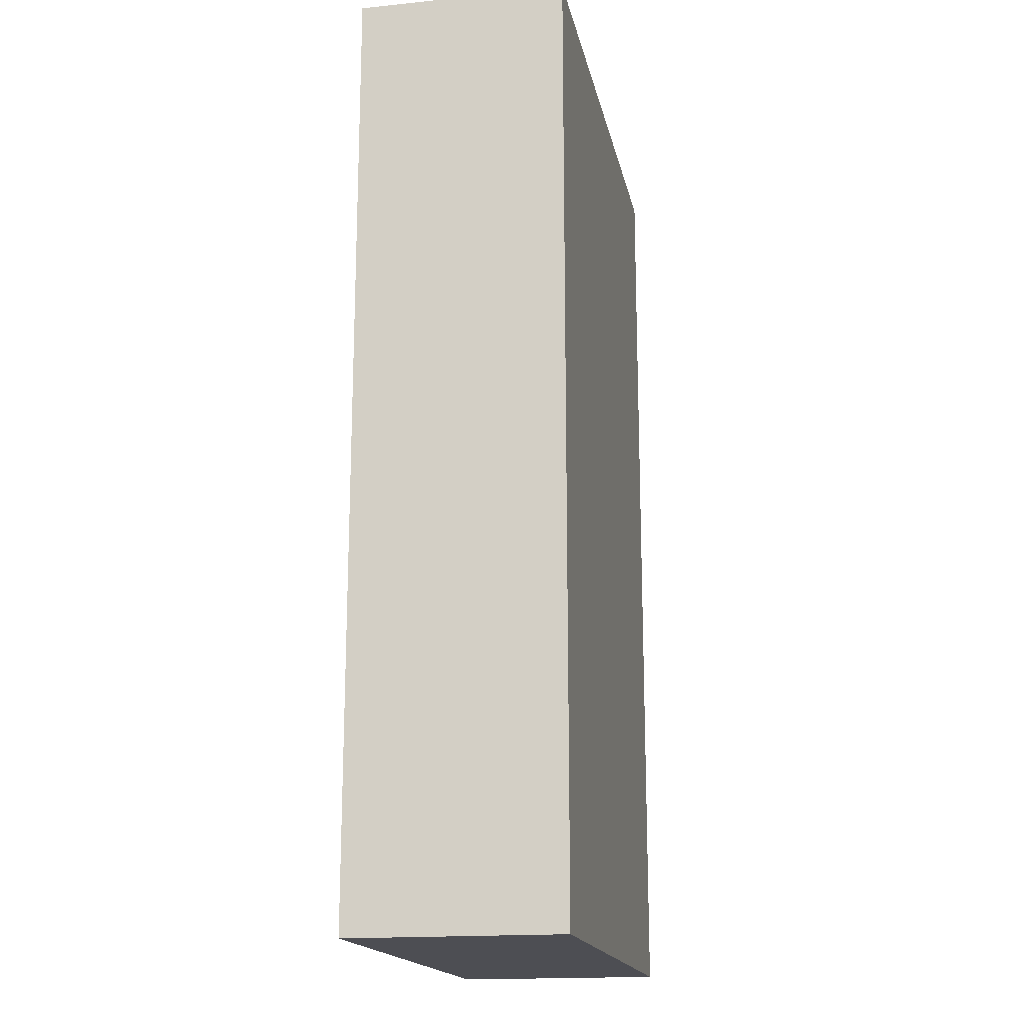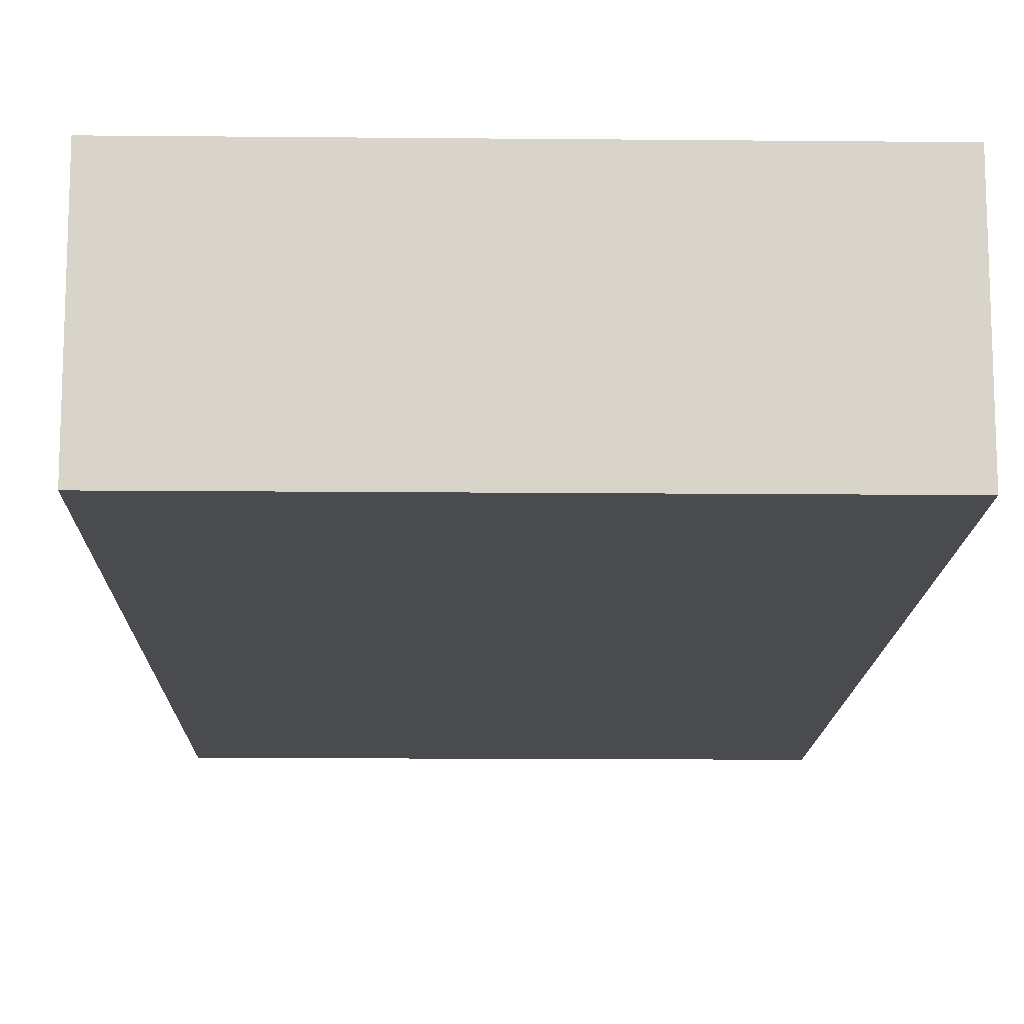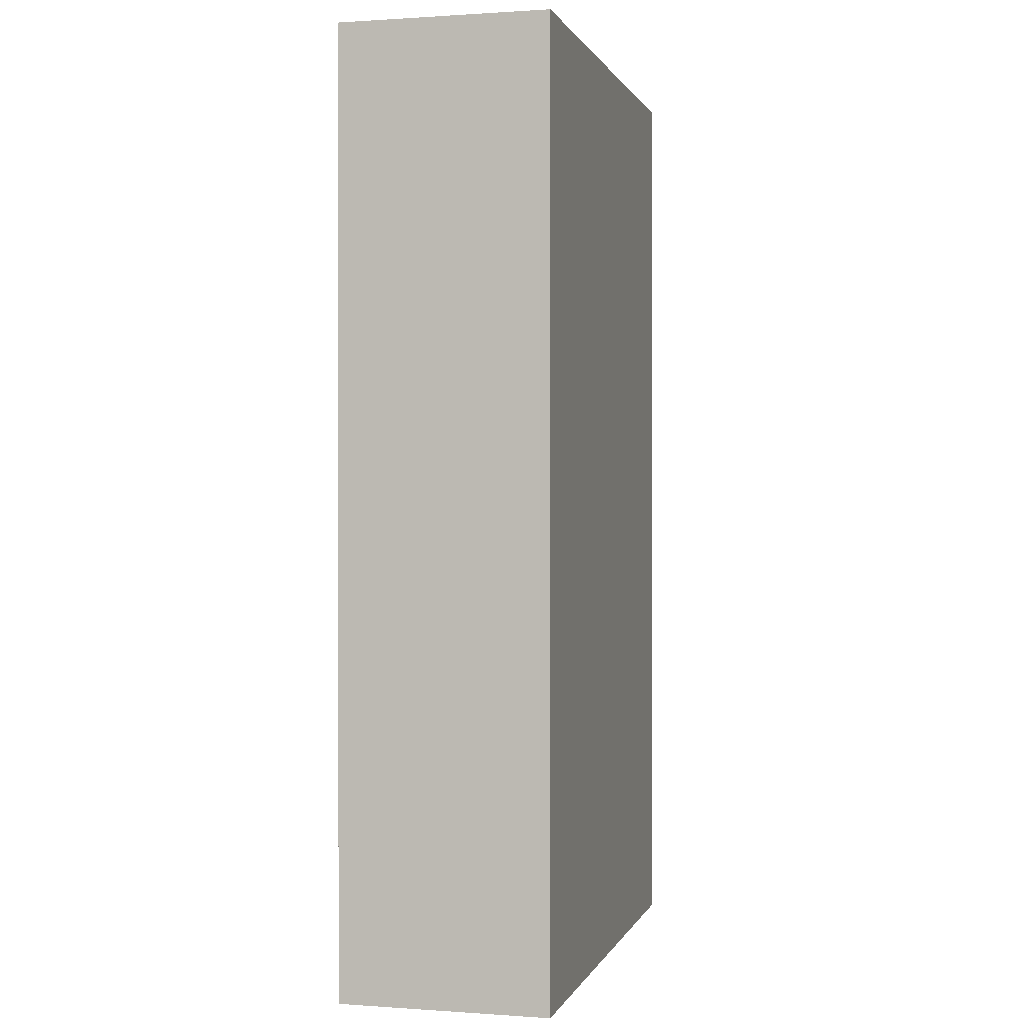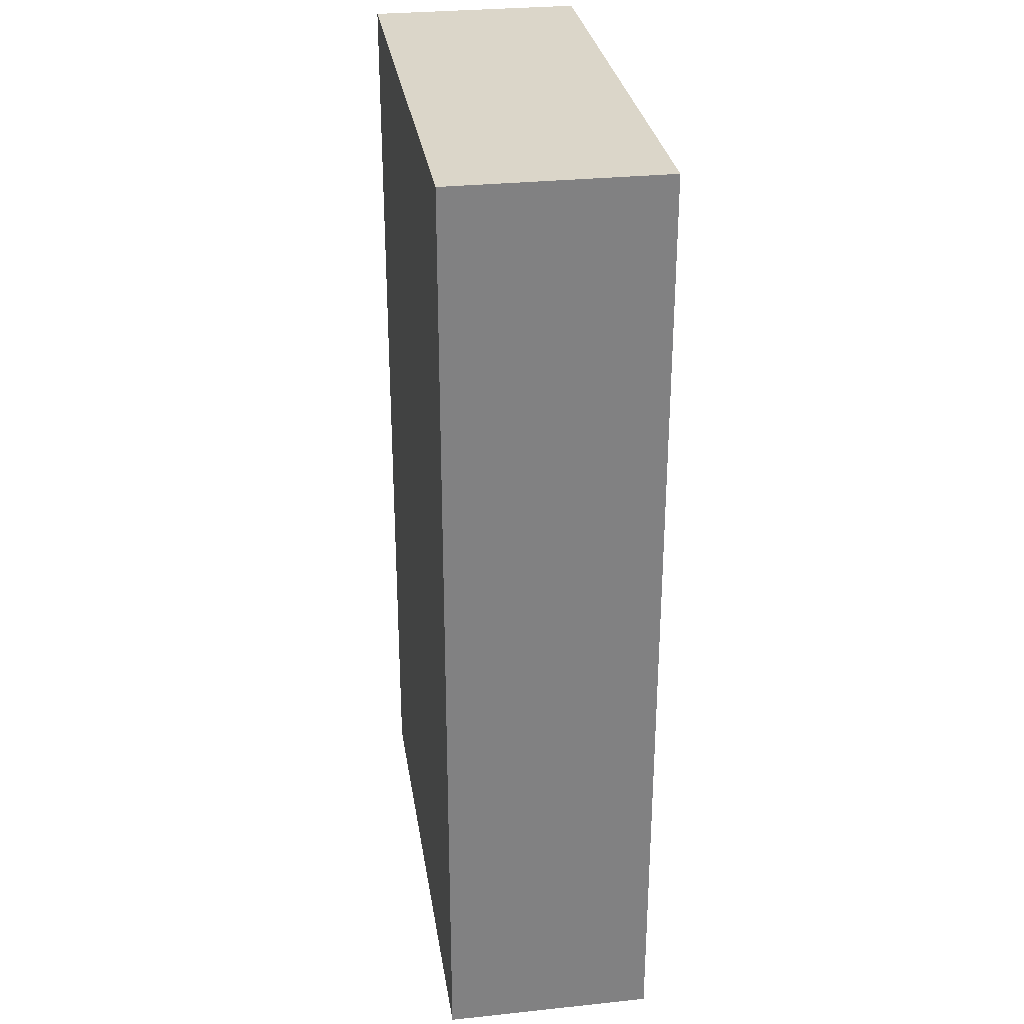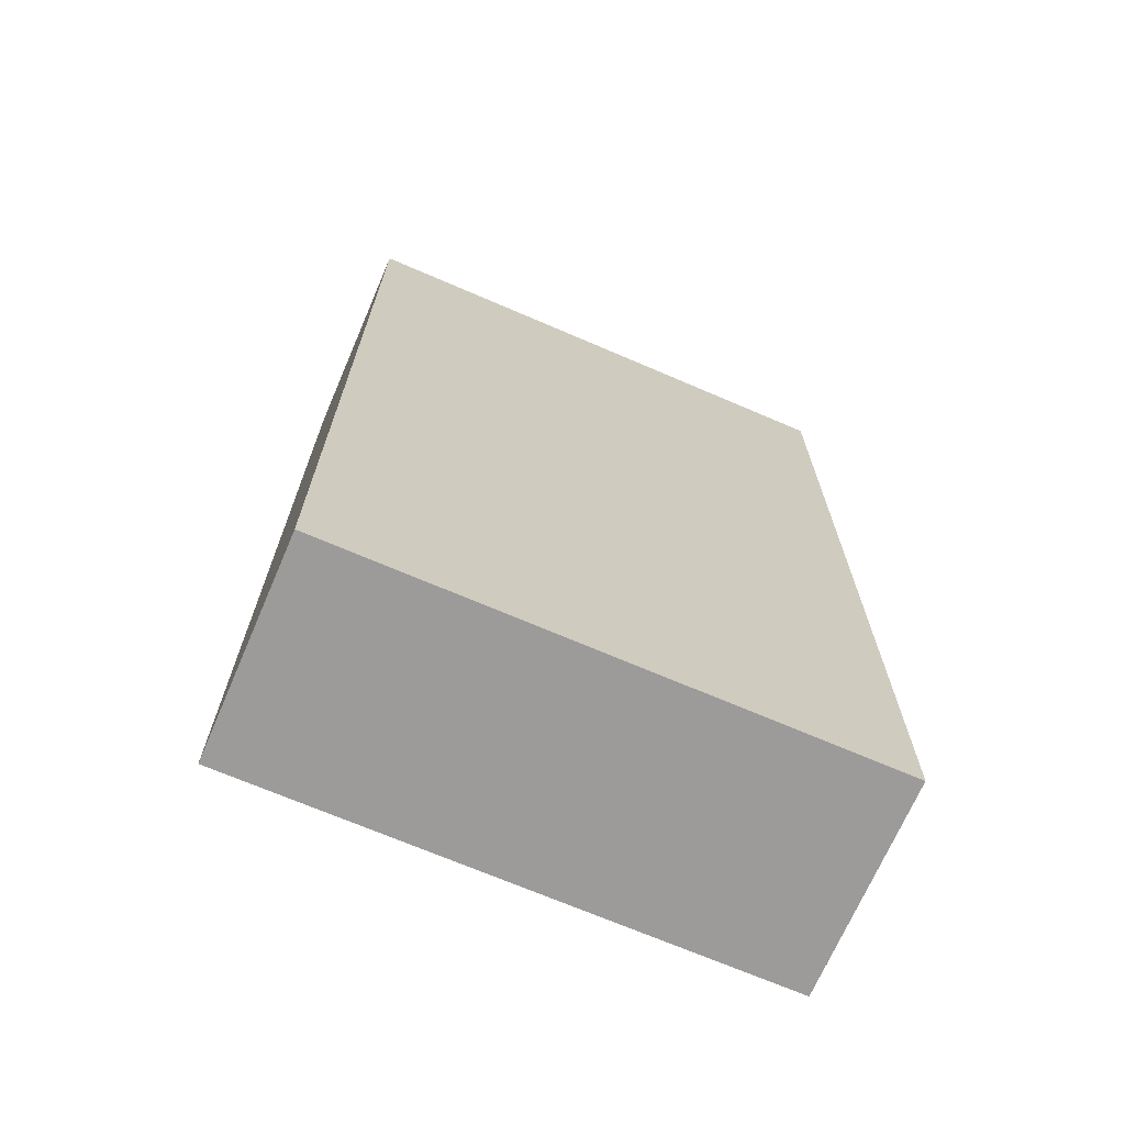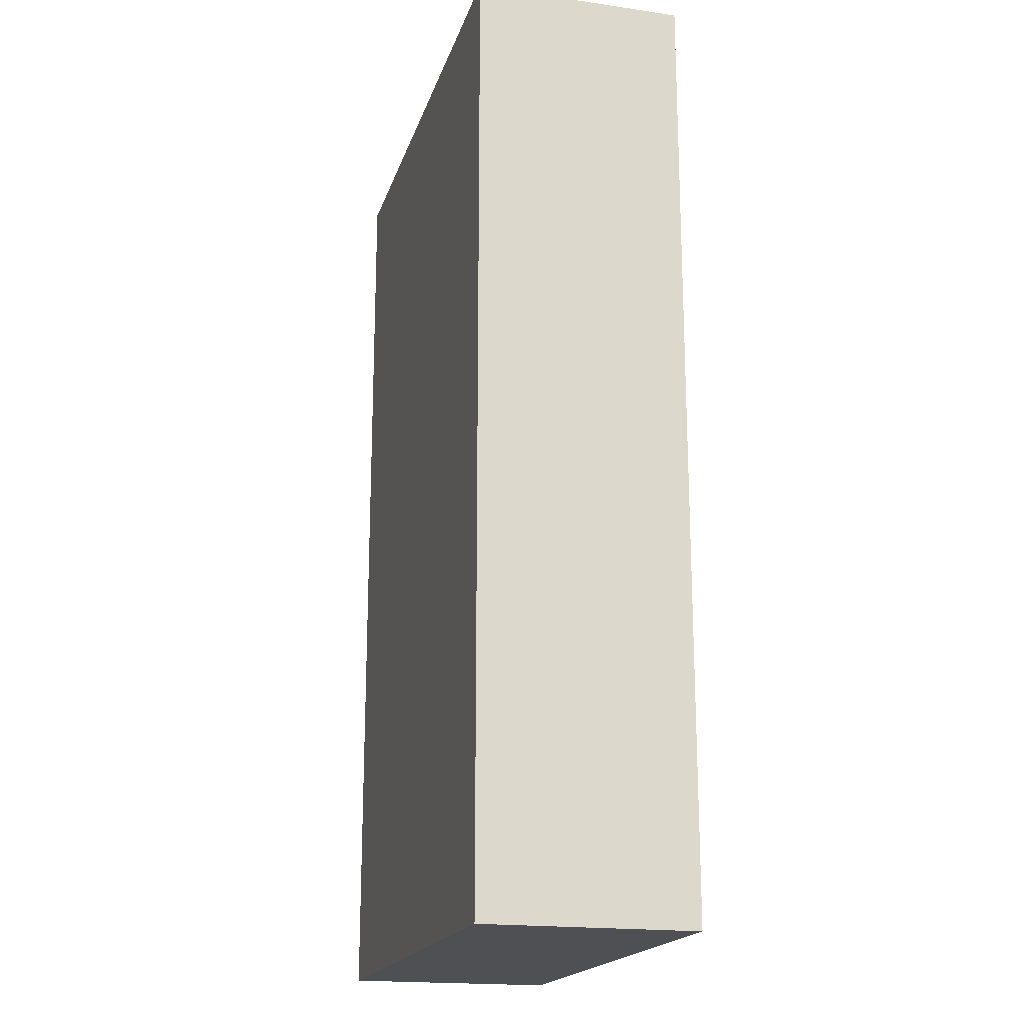
<metadata>
{"format":"obj","ext":"obj","renderer":"f3d","projection":"perspective","resolution":1024,"background":"white","views":[{"elev":-17.3,"azim":-78.6,"up":"+Z"},{"elev":-13.8,"azim":178.8,"up":"+Y"},{"elev":0.6,"azim":-75.5,"up":"+Z"},{"elev":29.9,"azim":-98.7,"up":"+Z"},{"elev":-69.8,"azim":-23.3,"up":"+Z"},{"elev":-18.8,"azim":74.8,"up":"+Z"}]}
</metadata>
<code>
g Temple_Tile_Edge_15
v -5 0 4
v -5 0 -5
v -5 2 4
v -5 2 -5
v 0 0 4
v 0 0 -5
v 0 2 4
v 0 2 -5
v -5 0 4
v -5 2 4
v 0 0 4
v 0 2 4
v -5 0 -5
v -5 2 -5
v 0 0 -5
v 0 2 -5
v -5 0 4
v 0 0 4
v -5 0 -5
v 0 0 -5
v -5 2 4
v 0 2 4
v -5 2 -5
v 0 2 -5
f 3 2 1
f 4 2 3
f 5 6 7
f 7 6 8
f 11 10 9
f 12 10 11
f 13 14 15
f 15 14 16
f 19 18 17
f 20 18 19
f 21 22 23
f 23 22 24

</code>
